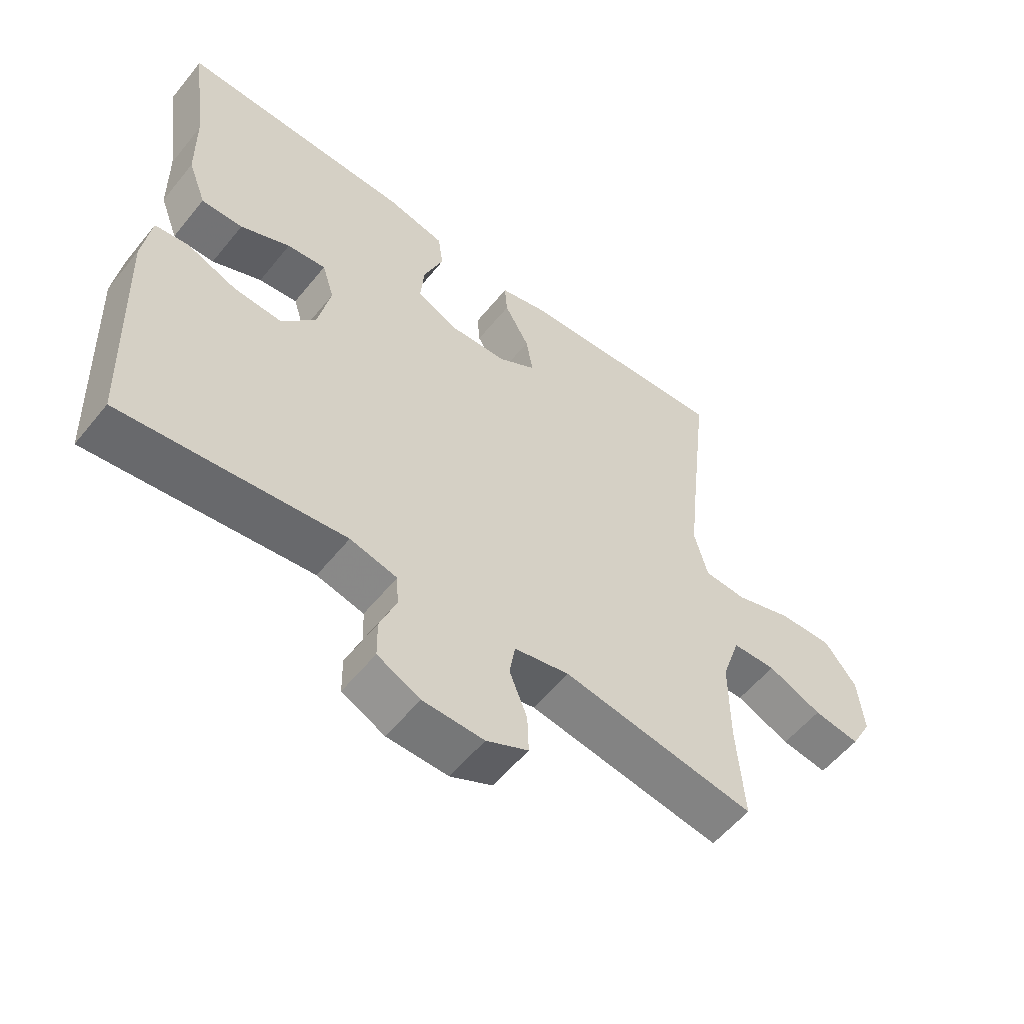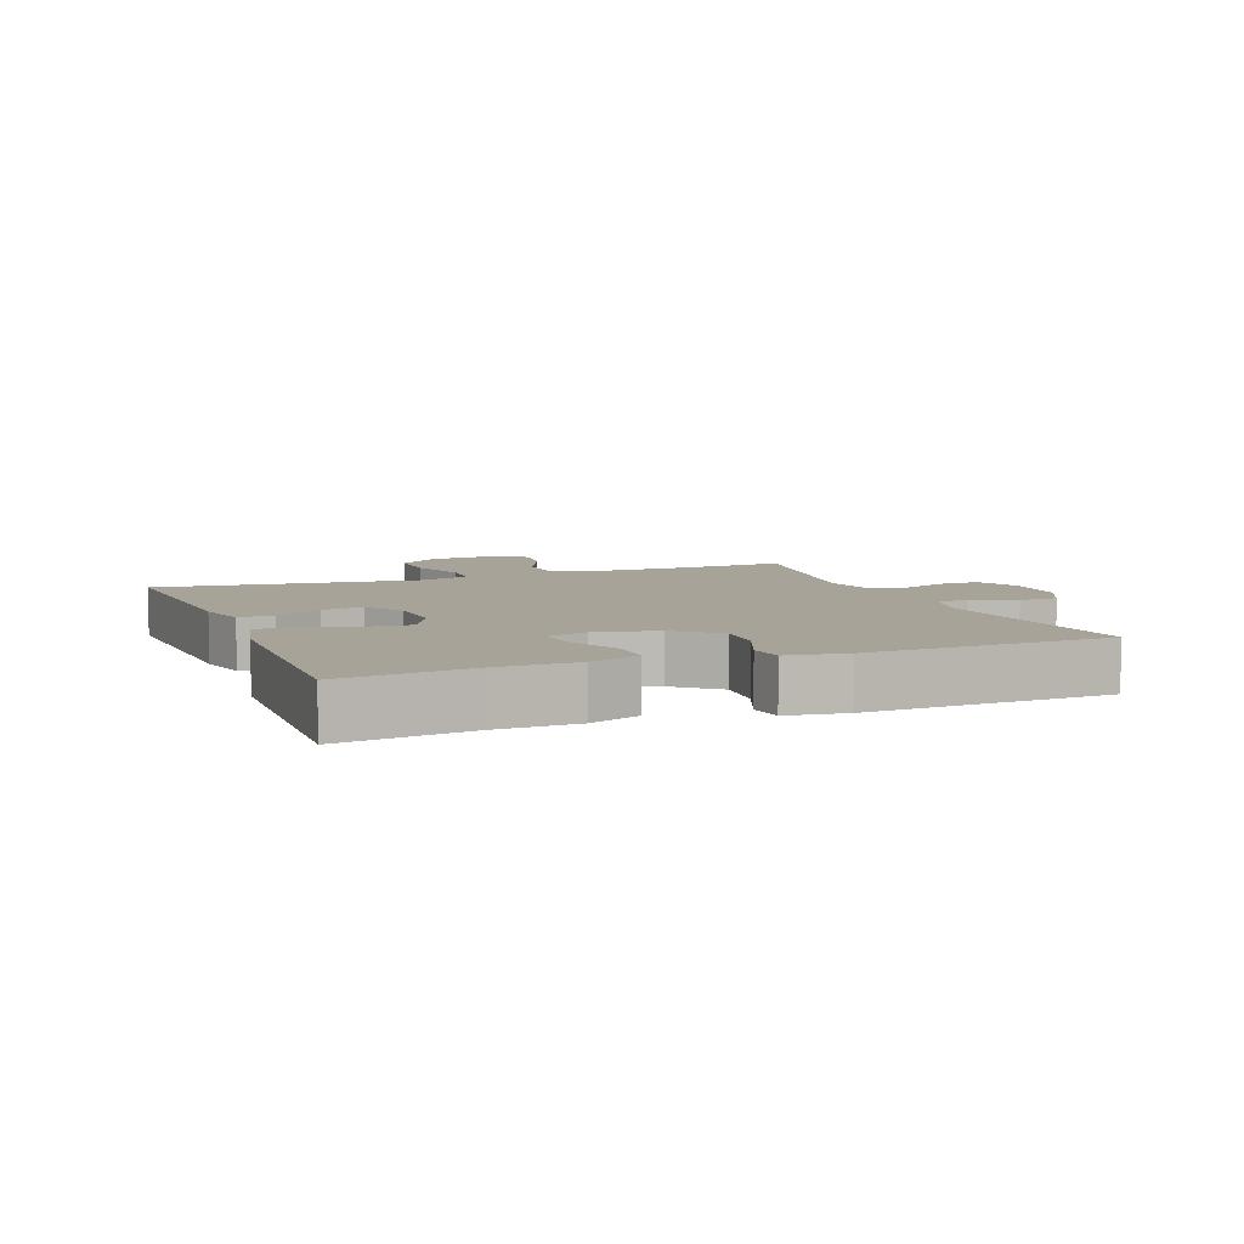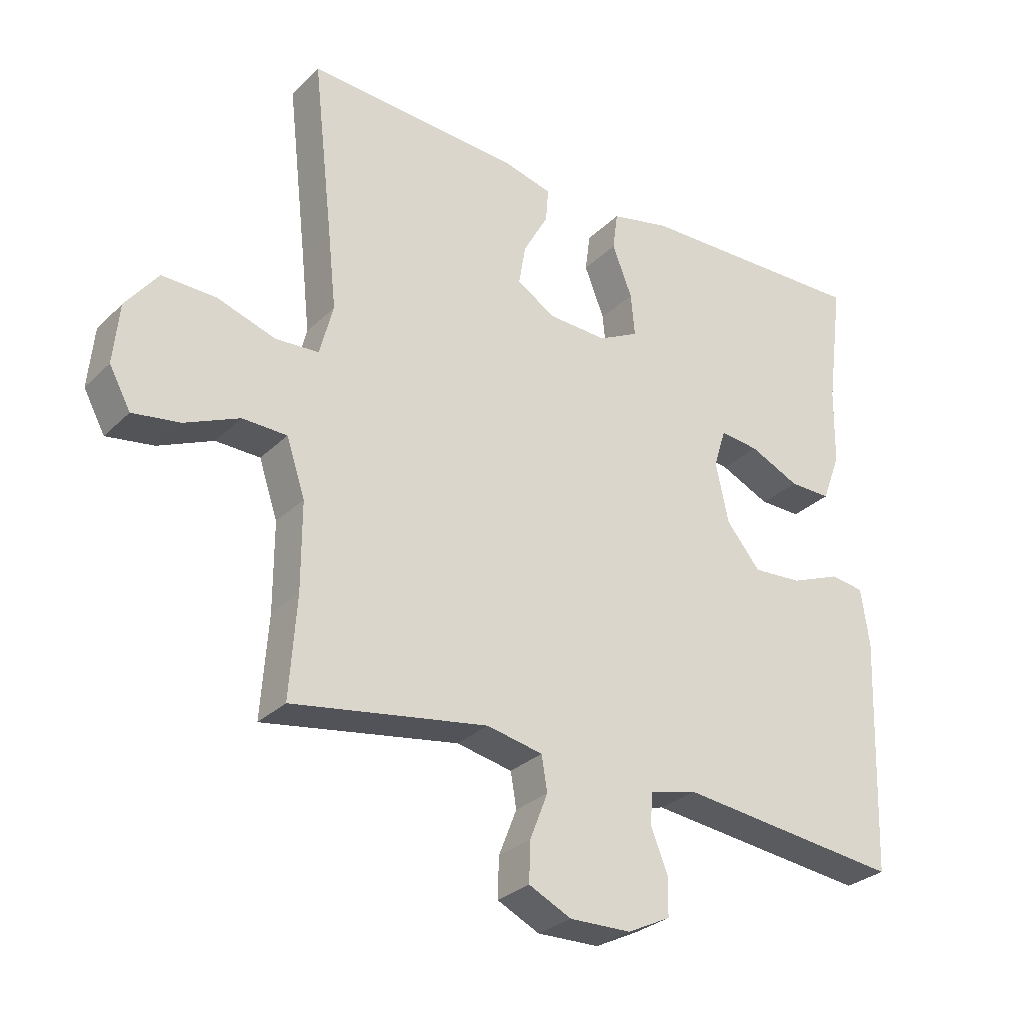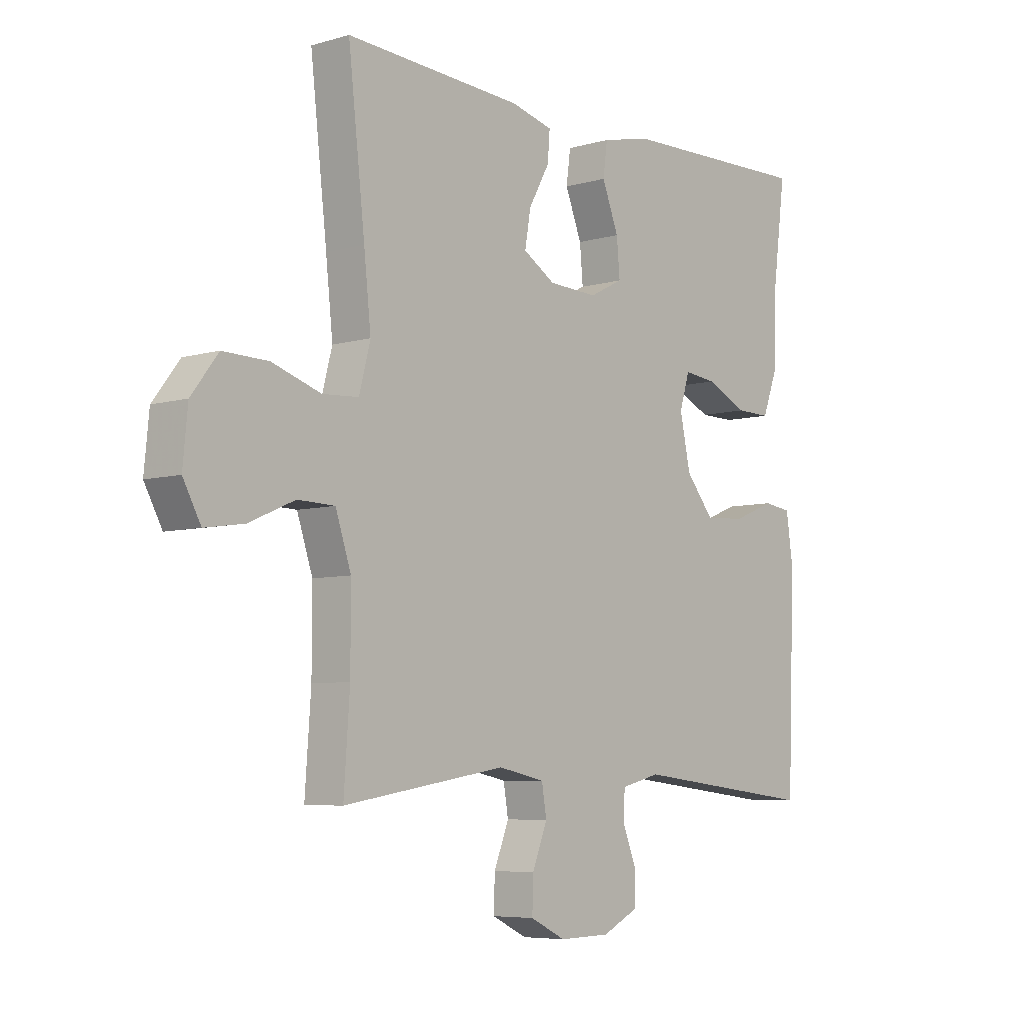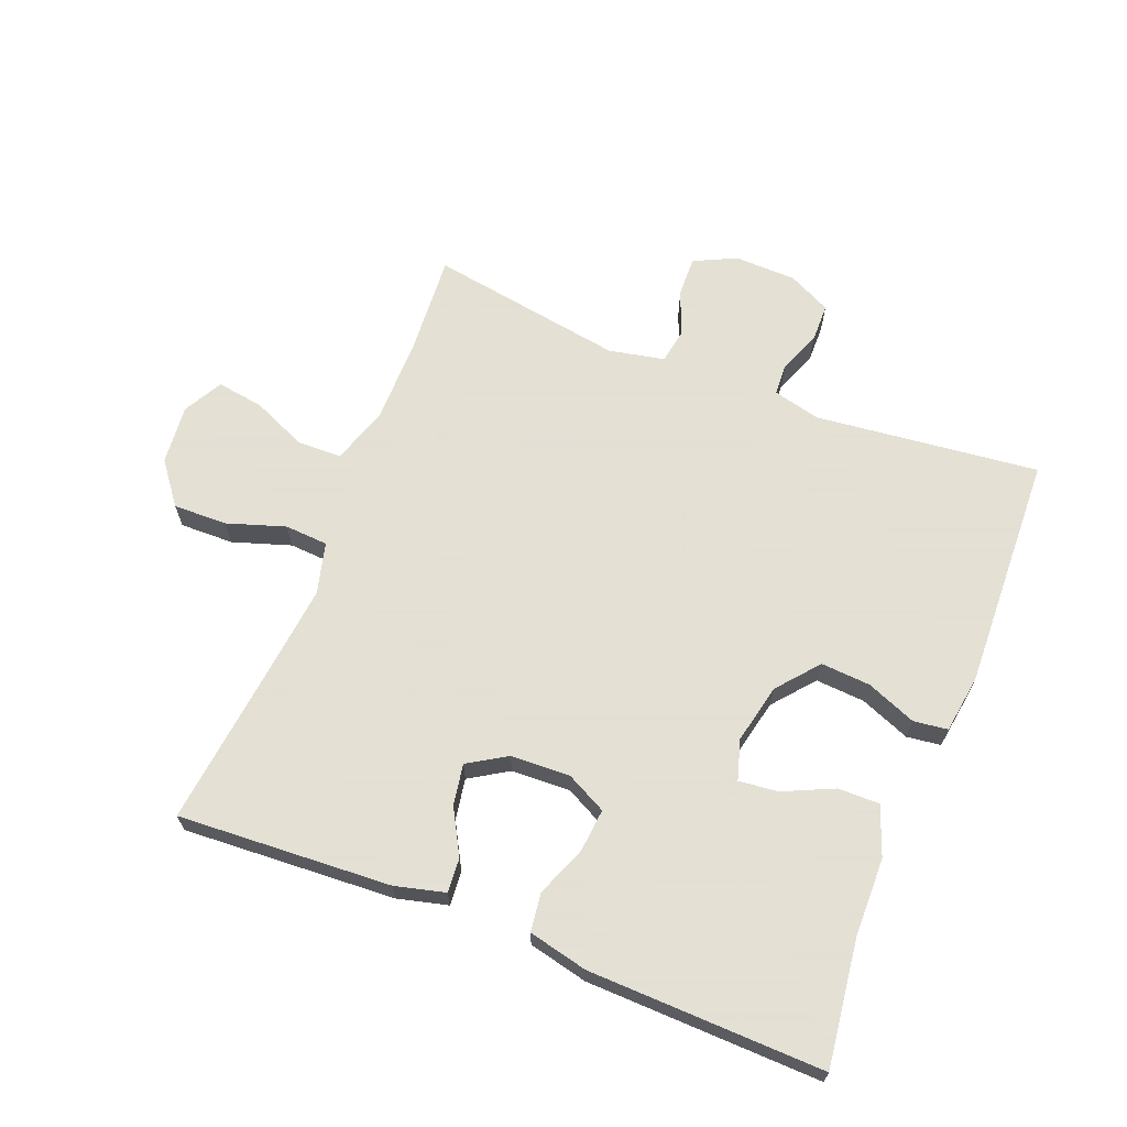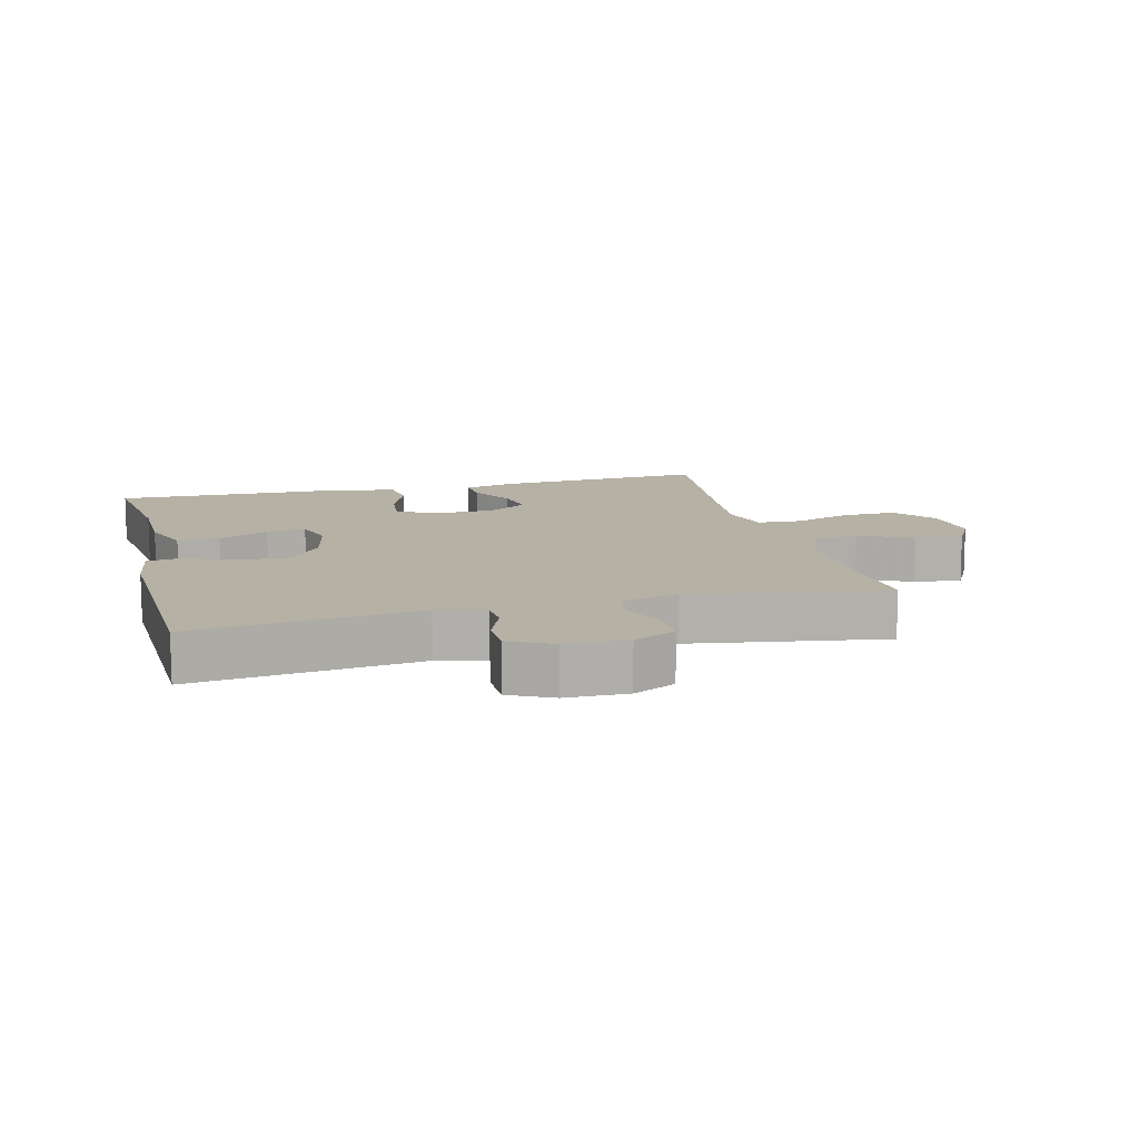
<metadata>
{"format":"obj","ext":"obj","renderer":"f3d","projection":"perspective","resolution":1024,"background":"white","views":[{"elev":-56.4,"azim":141.5,"up":"+Z"},{"elev":6.9,"azim":68.8,"up":"+Y"},{"elev":-29.2,"azim":-35.6,"up":"+Z"},{"elev":-6.3,"azim":-49.4,"up":"+Z"},{"elev":66.2,"azim":21.7,"up":"+Y"},{"elev":12.0,"azim":165.7,"up":"+Y"}]}
</metadata>
<code>
v -0.5 0.07 -0.5
v -0.489 0.07 -0.344
v -0.489 0.07 -0.208
v -0.518 0.07 -0.121
v -0.587 0.07 -0.119
v -0.672 0.07 -0.156
v -0.745 0.07 -0.167
v -0.778 0.07 -0.106
v -0.769 0.07 -0.013
v -0.719 0.07 0.052
v -0.635 0.07 0.05
v -0.544 0.07 0.02
v -0.477 0.07 0.024
v -0.456 0.07 0.104
v -0.469 0.07 0.226
v -0.5 0.07 0.5
v -0.168 0.07 0.48
v -0.09 0.07 0.46
v -0.094 0.07 0.407
v -0.133 0.07 0.337
v -0.144 0.07 0.273
v -0.084 0.07 0.236
v 0.008 0.07 0.232
v 0.071 0.07 0.264
v 0.065 0.07 0.331
v 0.034 0.07 0.41
v 0.042 0.07 0.47
v 0.134 0.07 0.491
v 0.5 0.07 0.5
v 0.474 0.07 0.303
v 0.472 0.07 0.182
v 0.443 0.07 0.105
v 0.378 0.07 0.106
v 0.3 0.07 0.142
v 0.239 0.07 0.149
v 0.22 0.07 0.087
v 0.24 0.07 -0.006
v 0.293 0.07 -0.07
v 0.37 0.07 -0.065
v 0.448 0.07 -0.034
v 0.501 0.07 -0.041
v 0.514 0.07 -0.131
v 0.5 0.07 -0.5
v 0.151 0.07 -0.46
v 0.077 0.07 -0.478
v 0.074 0.07 -0.528
v 0.1 0.07 -0.594
v 0.099 0.07 -0.653
v 0.032 0.07 -0.686
v -0.064 0.07 -0.688
v -0.13 0.07 -0.656
v -0.128 0.07 -0.594
v -0.1 0.07 -0.523
v -0.109 0.07 -0.469
v -0.196 0.07 -0.451
v -0.5 0 -0.5
v -0.489 0 -0.344
v -0.489 0 -0.208
v -0.518 0 -0.121
v -0.587 0 -0.119
v -0.672 0 -0.156
v -0.745 0 -0.167
v -0.778 0 -0.106
v -0.769 0 -0.013
v -0.719 0 0.052
v -0.635 0 0.05
v -0.544 0 0.02
v -0.477 0 0.024
v -0.456 0 0.104
v -0.469 0 0.226
v -0.5 0 0.5
v -0.168 0 0.48
v -0.09 0 0.46
v -0.094 0 0.407
v -0.133 0 0.337
v -0.144 0 0.273
v -0.084 0 0.236
v 0.008 0 0.232
v 0.071 0 0.264
v 0.065 0 0.331
v 0.034 0 0.41
v 0.042 0 0.47
v 0.134 0 0.491
v 0.5 0 0.5
v 0.474 0 0.303
v 0.472 0 0.182
v 0.443 0 0.105
v 0.378 0 0.106
v 0.3 0 0.142
v 0.239 0 0.149
v 0.22 0 0.087
v 0.24 0 -0.006
v 0.293 0 -0.07
v 0.37 0 -0.065
v 0.448 0 -0.034
v 0.501 0 -0.041
v 0.514 0 -0.131
v 0.5 0 -0.5
v 0.151 0 -0.46
v 0.077 0 -0.478
v 0.074 0 -0.528
v 0.1 0 -0.594
v 0.099 0 -0.653
v 0.032 0 -0.686
v -0.064 0 -0.688
v -0.13 0 -0.656
v -0.128 0 -0.594
v -0.1 0 -0.523
v -0.109 0 -0.469
v -0.196 0 -0.451
f 50 51 52 53
f 50 53 54
f 49 50 54
f 46 47 48 49
f 45 46 49 54
f 44 45 54 55
f 42 43 44
f 39 40 41 42
f 38 39 42 44
f 37 38 44 55
f 31 32 33 34
f 30 31 34 35
f 29 30 35
f 28 29 35
f 25 26 27 28
f 24 25 28 35
f 23 24 35 36
f 17 18 19 20
f 15 16 17 20
f 14 15 20 21
f 13 14 21 22
f 9 10 11 12
f 9 12 13
f 8 9 13
f 5 6 7 8
f 4 5 8 13
f 3 4 13 22
f 37 55 1 2
f 22 23 36 37
f 2 3 22 37
f 108 107 106 105
f 109 108 105
f 109 105 104
f 104 103 102 101
f 109 104 101 100
f 110 109 100 99
f 99 98 97
f 97 96 95 94
f 99 97 94 93
f 110 99 93 92
f 89 88 87 86
f 90 89 86 85
f 90 85 84
f 90 84 83
f 83 82 81 80
f 90 83 80 79
f 91 90 79 78
f 75 74 73 72
f 75 72 71 70
f 76 75 70 69
f 77 76 69 68
f 67 66 65 64
f 68 67 64
f 68 64 63
f 63 62 61 60
f 68 63 60 59
f 77 68 59 58
f 57 56 110 92
f 92 91 78 77
f 92 77 58 57
f 1 56 57 2
f 2 57 58 3
f 3 58 59 4
f 4 59 60 5
f 5 60 61 6
f 6 61 62 7
f 7 62 63 8
f 8 63 64 9
f 9 64 65 10
f 10 65 66 11
f 11 66 67 12
f 12 67 68 13
f 13 68 69 14
f 14 69 70 15
f 15 70 71 16
f 16 71 72 17
f 17 72 73 18
f 18 73 74 19
f 19 74 75 20
f 20 75 76 21
f 21 76 77 22
f 22 77 78 23
f 23 78 79 24
f 24 79 80 25
f 25 80 81 26
f 26 81 82 27
f 27 82 83 28
f 28 83 84 29
f 29 84 85 30
f 30 85 86 31
f 31 86 87 32
f 32 87 88 33
f 33 88 89 34
f 34 89 90 35
f 35 90 91 36
f 36 91 92 37
f 37 92 93 38
f 38 93 94 39
f 39 94 95 40
f 40 95 96 41
f 41 96 97 42
f 42 97 98 43
f 43 98 99 44
f 44 99 100 45
f 45 100 101 46
f 46 101 102 47
f 47 102 103 48
f 48 103 104 49
f 49 104 105 50
f 50 105 106 51
f 51 106 107 52
f 52 107 108 53
f 53 108 109 54
f 54 109 110 55
f 55 110 56 1

</code>
